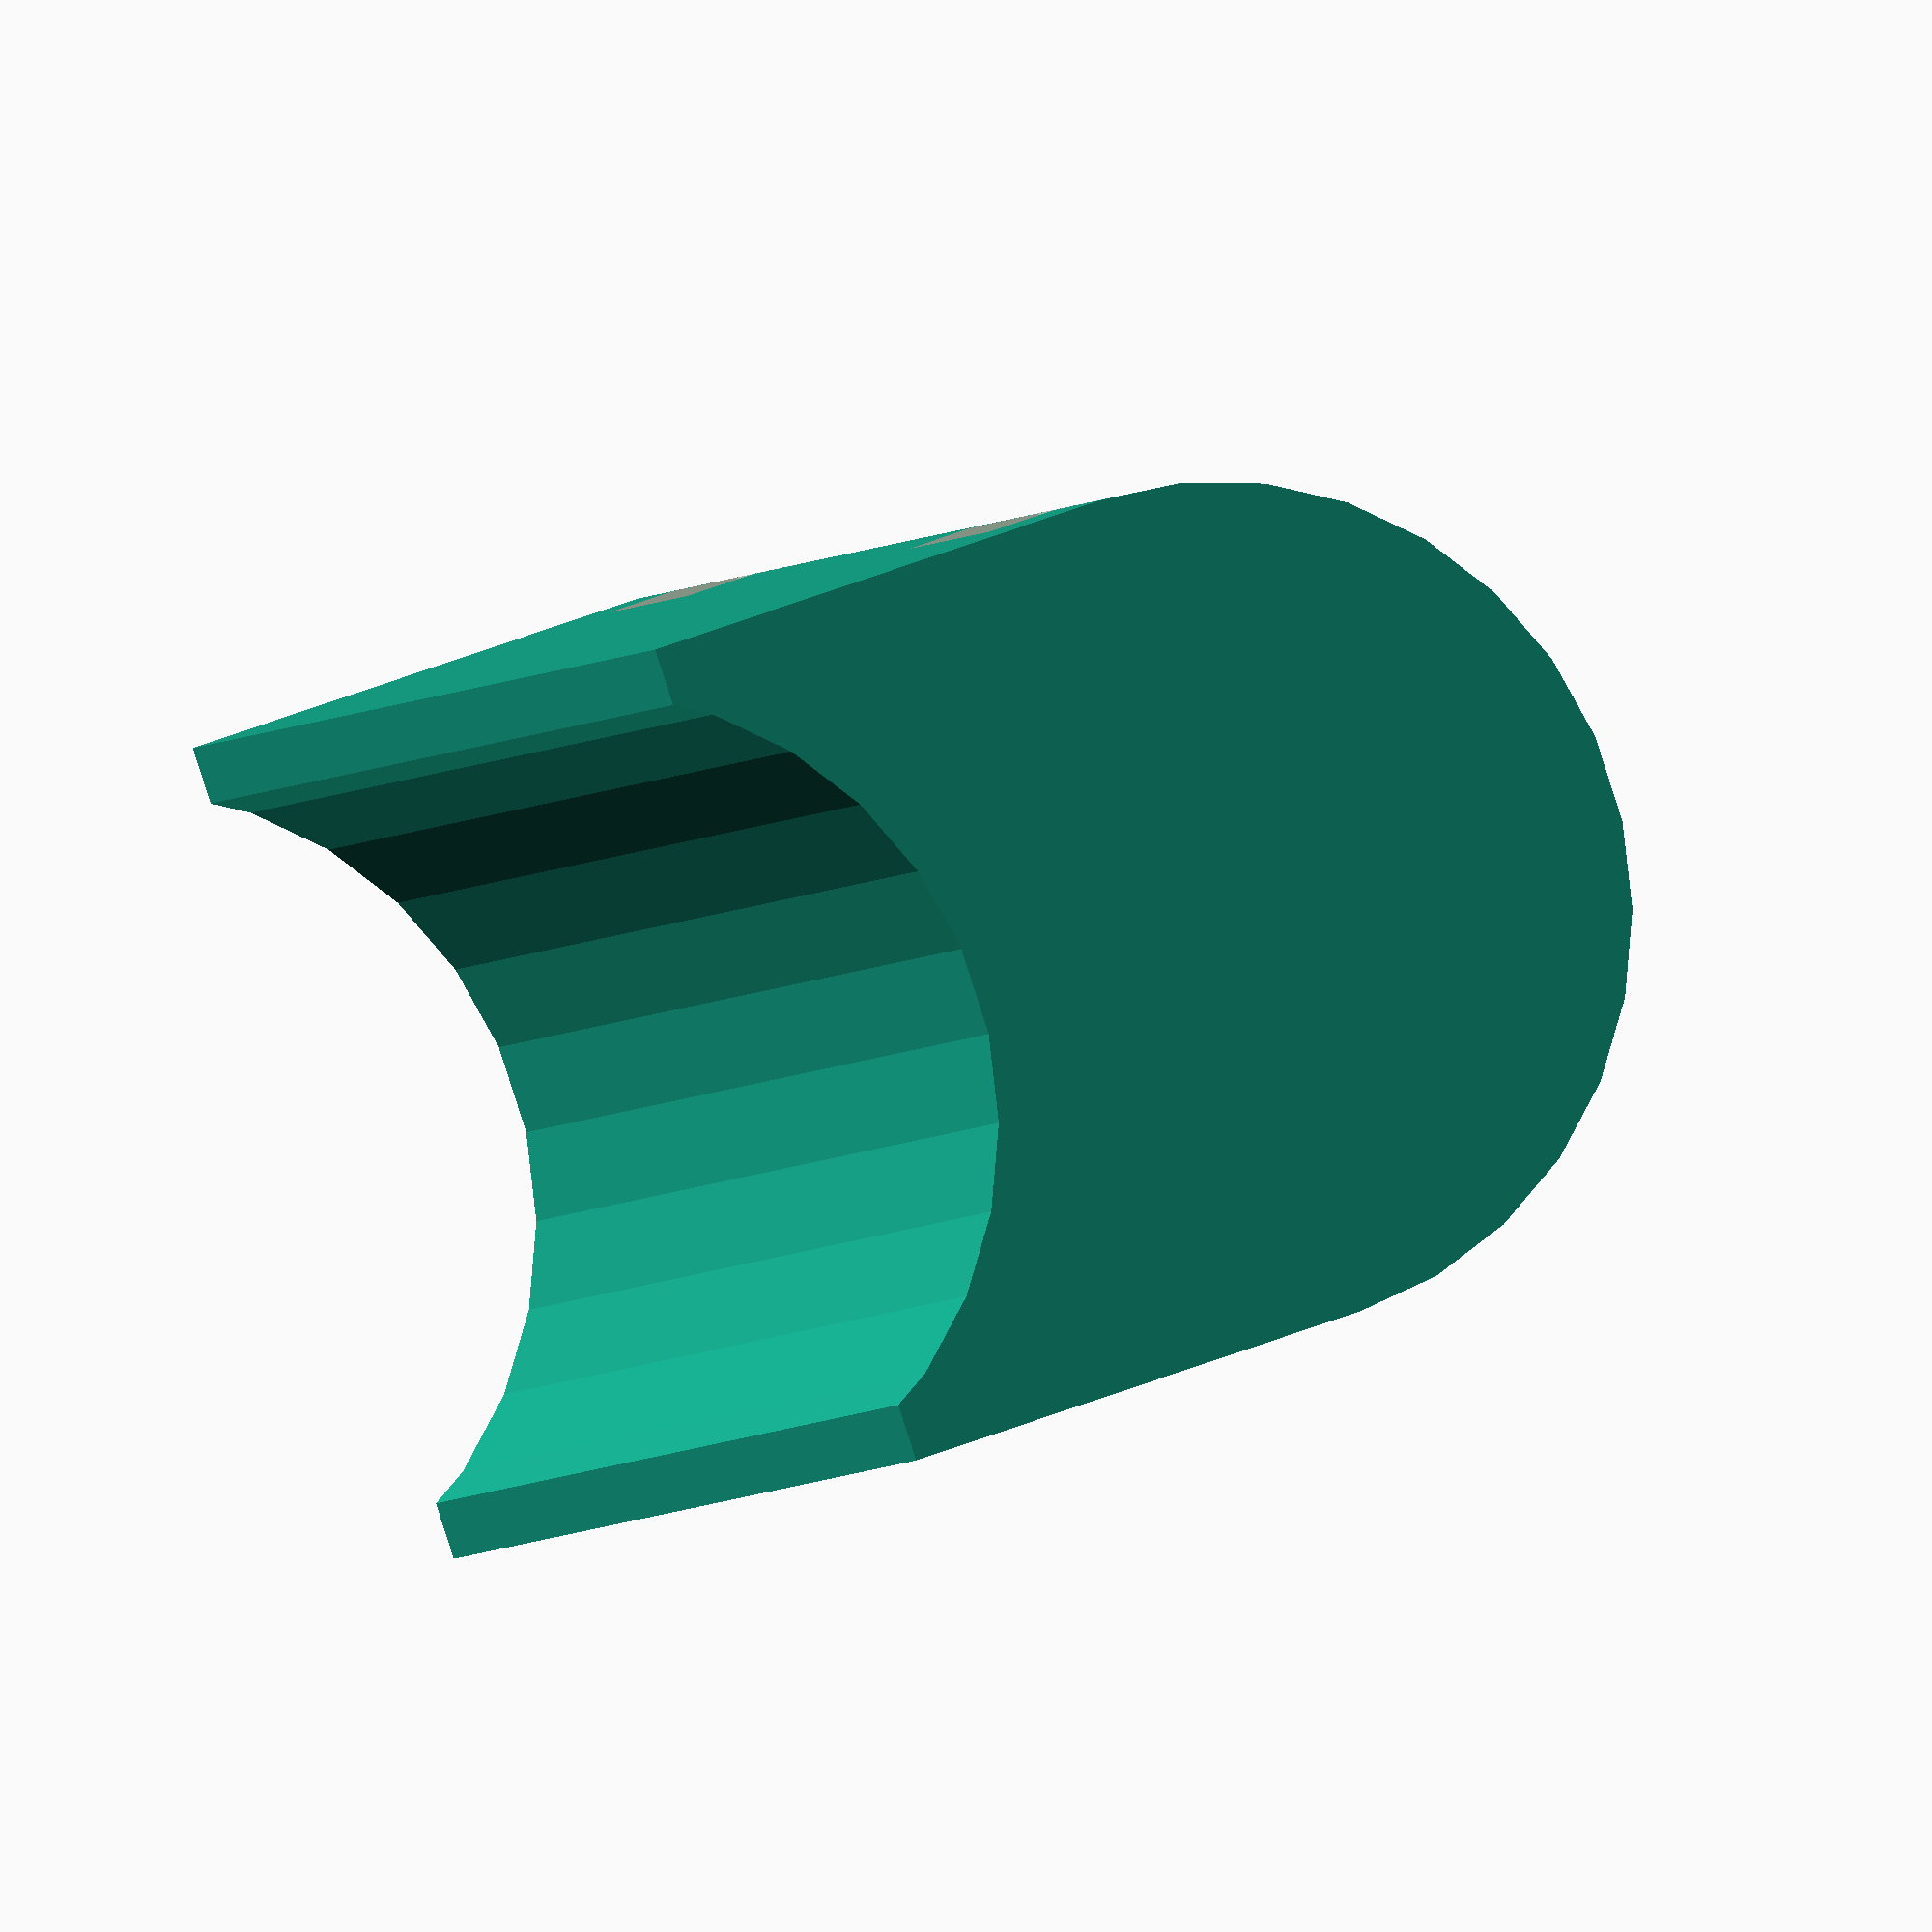
<openscad>
bulgeRadius = 12;
bulgeHeight = 20;
bulgeLength = 20;
bulgeDepth  = 40;

holeWidth = 4;
holeHeight = 7;

module bulge() {
  linear_extrude(bulgeDepth)
  difference(){
    hull() {    
      circle(bulgeRadius);

      translate([0,bulgeHeight,0])
        circle(bulgeRadius);
    }
    

    translate([0,bulgeHeight,0])
    union(){
      circle(bulgeRadius + .05);
      square([bulgeRadius*2 + 0.05, bulgeRadius + .05], true);
    }
  }
}

module throughHole() {
  translate([0,0,holeHeight/2])
    cube([bulgeRadius*2+0.1, holeWidth, holeHeight], true);
}

difference(){
  bulge();
  
  translate([0,0,bulgeDepth - holeHeight- holeWidth])
  throughHole();
  
  translate([0,0,holeHeight- holeWidth])
  throughHole();
}
</openscad>
<views>
elev=4.2 azim=251.1 roll=341.0 proj=o view=wireframe
</views>
